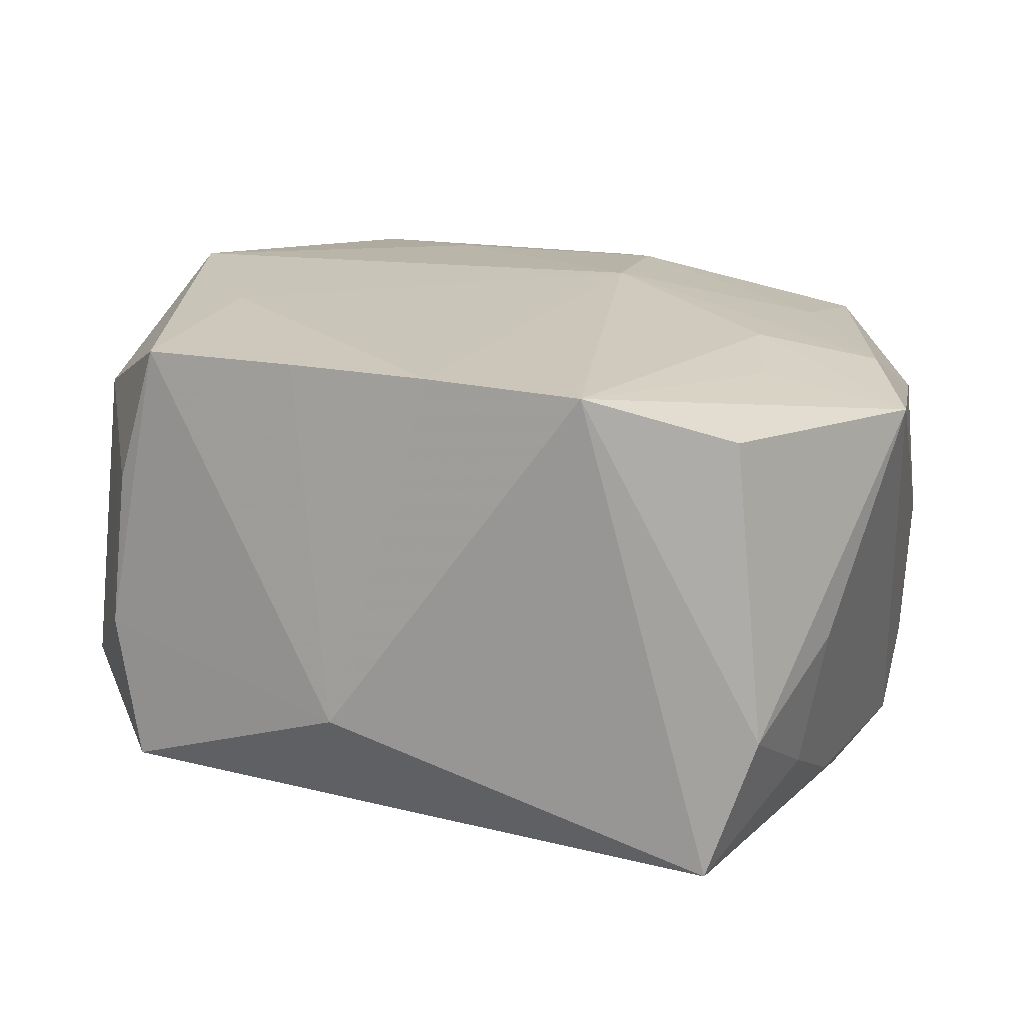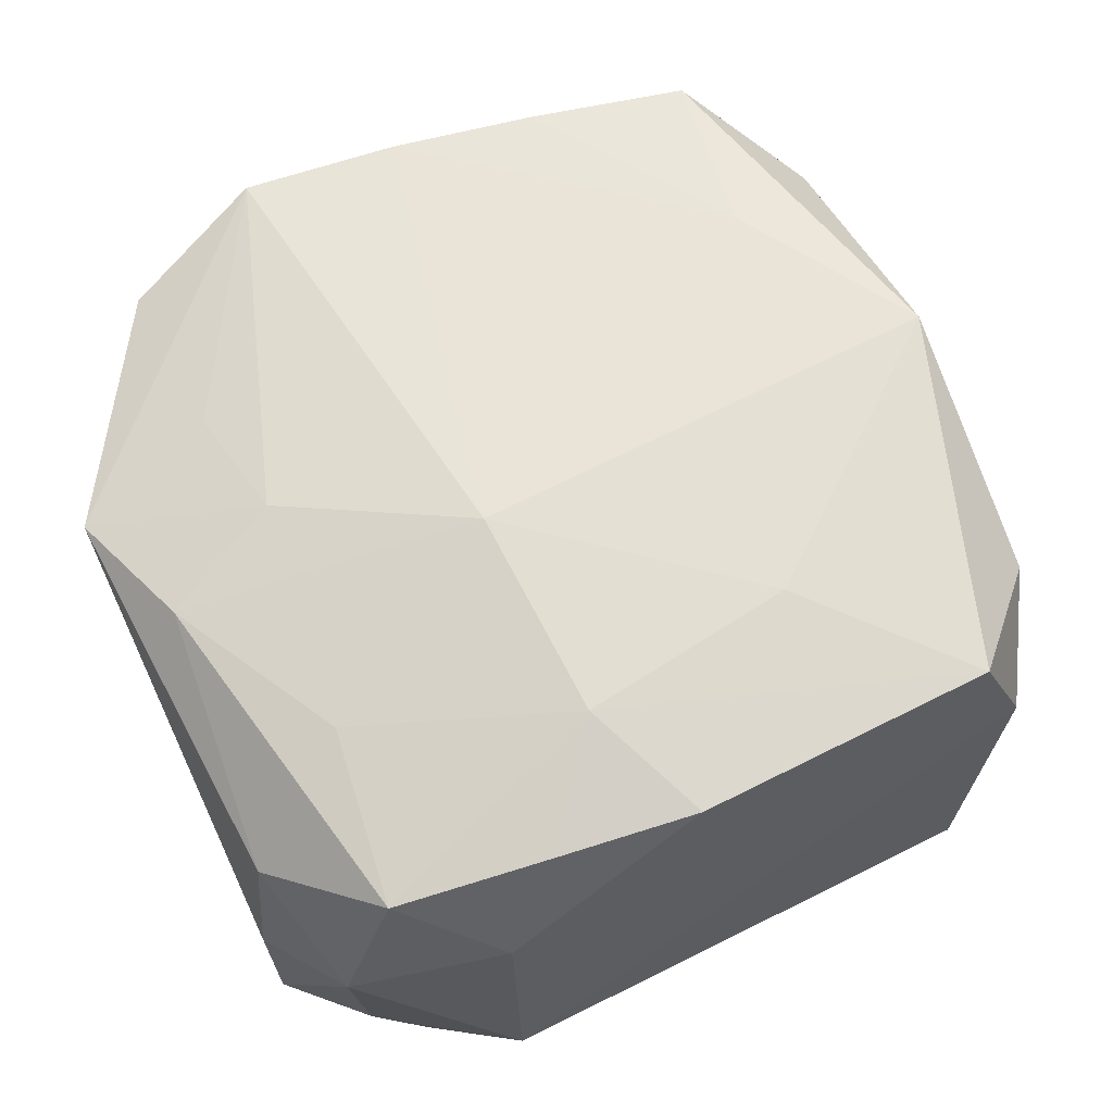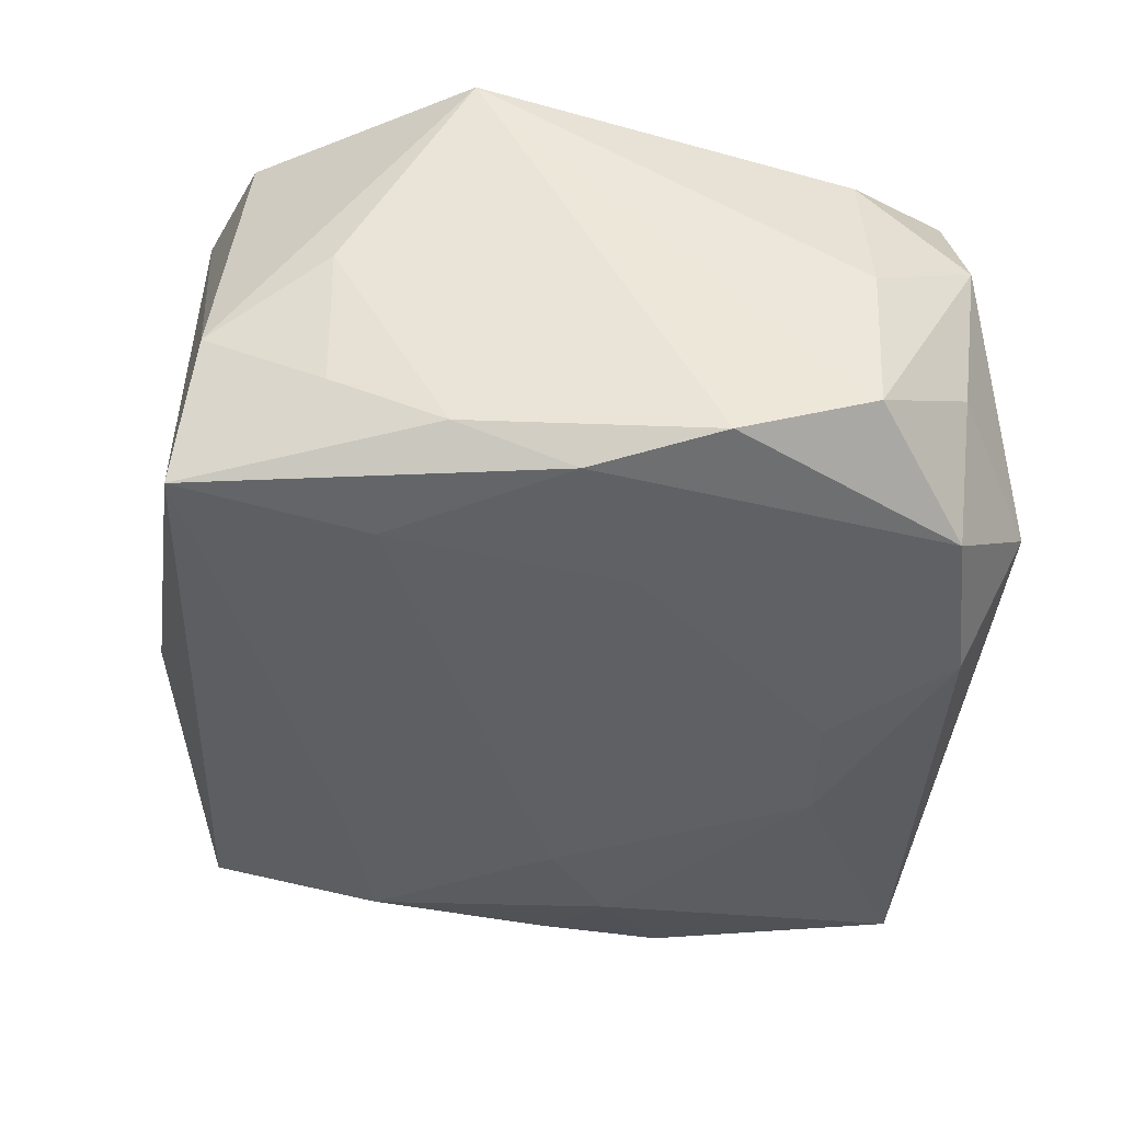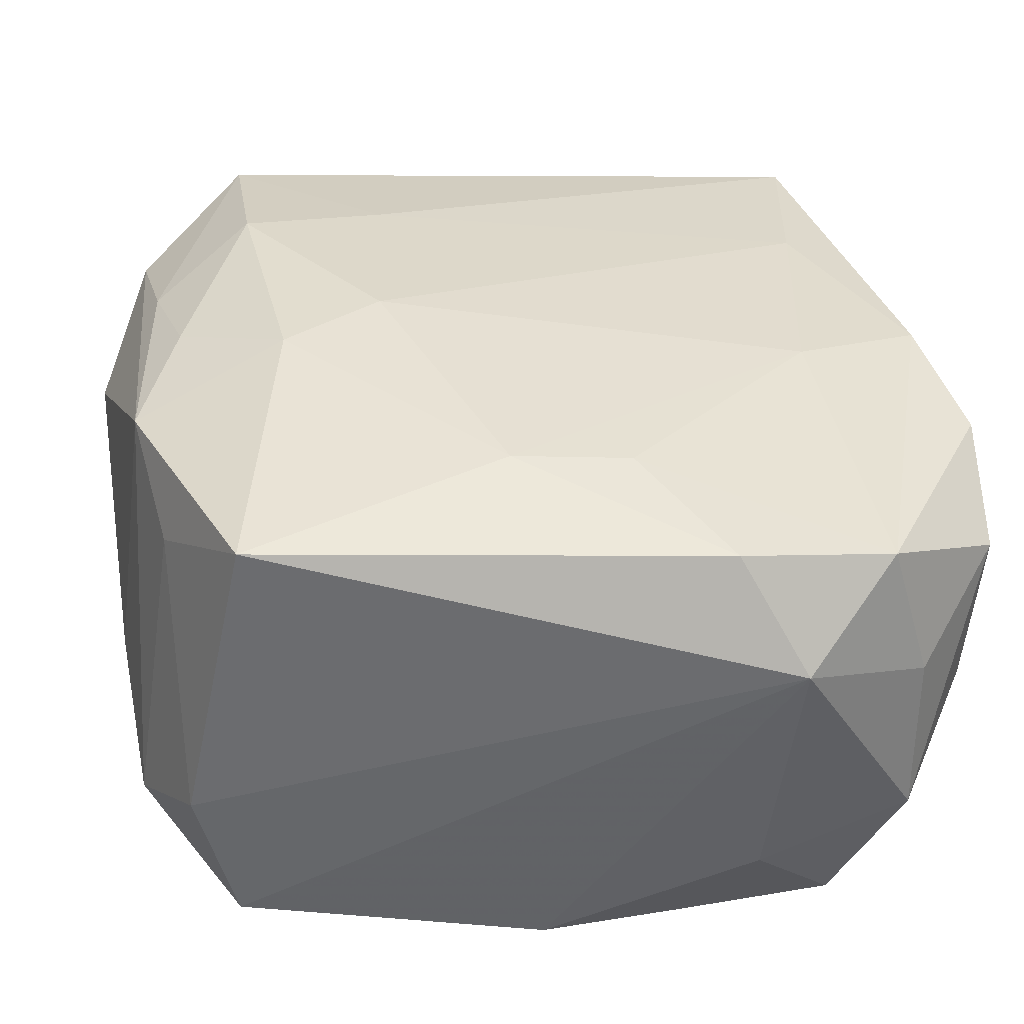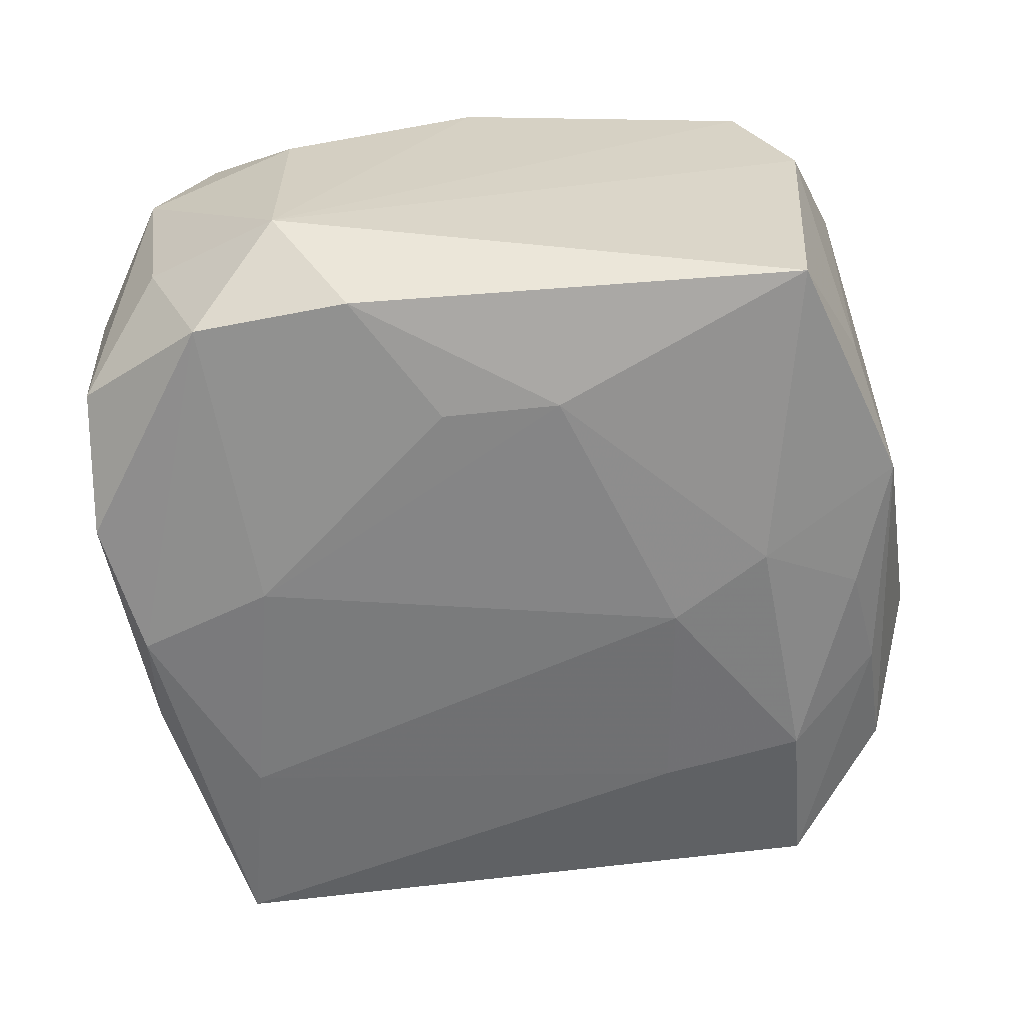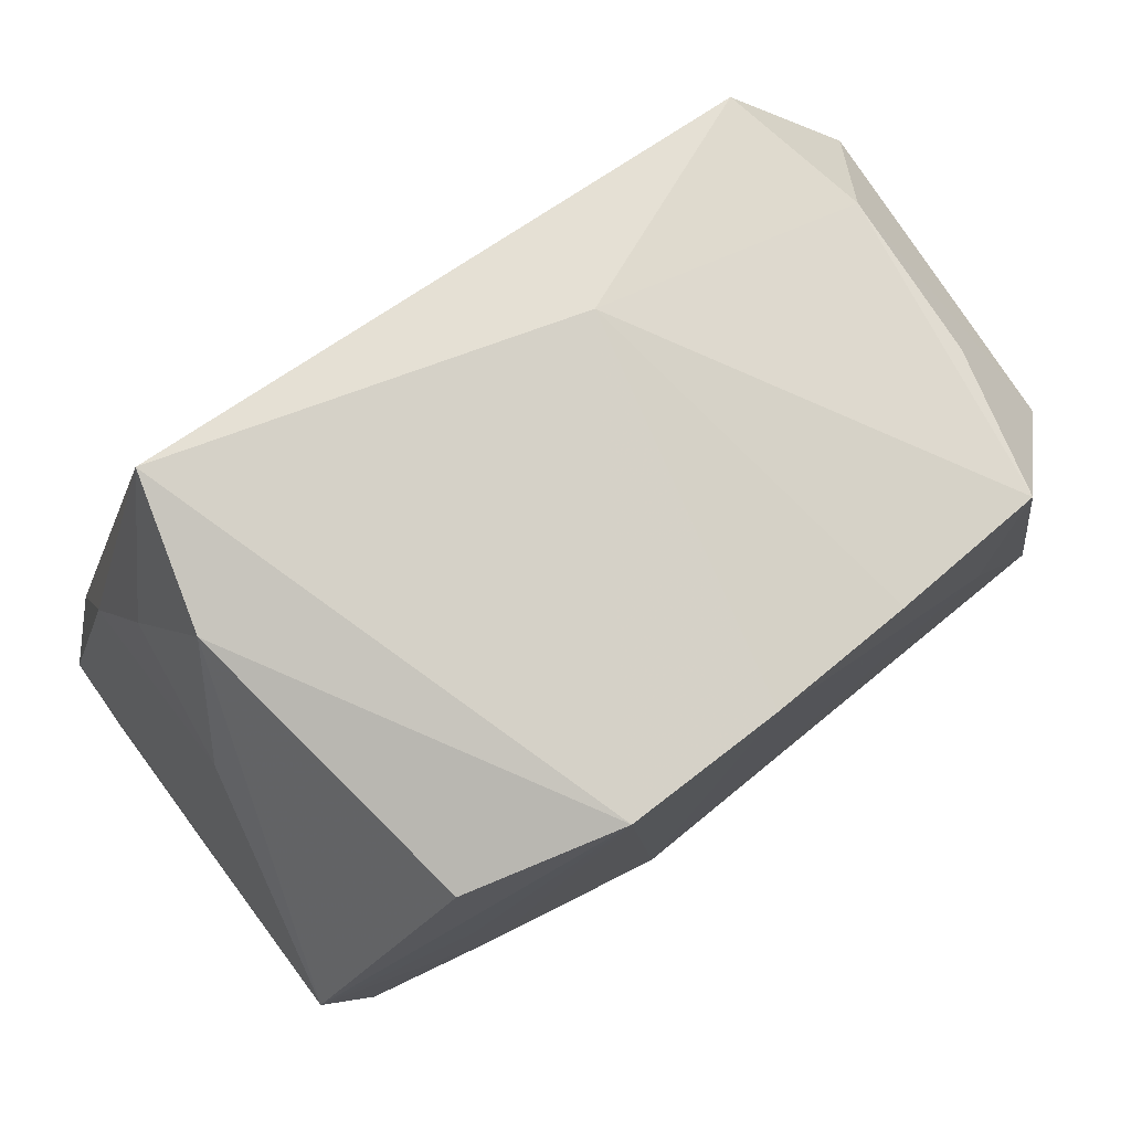
<metadata>
{"format":"obj","ext":"obj","renderer":"f3d","projection":"perspective","resolution":1024,"background":"white","views":[{"elev":20.1,"azim":-168.3,"up":"+Z"},{"elev":60.8,"azim":-27.9,"up":"+Z"},{"elev":-44.2,"azim":-98.1,"up":"+Z"},{"elev":-51.6,"azim":172.0,"up":"+Y"},{"elev":-62.8,"azim":-1.8,"up":"+Z"},{"elev":77.9,"azim":-39.2,"up":"+Y"}]}
</metadata>
<code>
v 0.009201 -0.01884 0.01901
v -0.01422 -0.02785 0.01485
v -0.02589 -0.02523 0.01332
v -0.03215 -0.006097 -0.01894
v 0.03126 -0.01174 -0.01451
v 0.03166 0.006718 -0.01293
v -0.03293 0.01192 0.01497
v -0.01846 -0.03037 -0.01264
v 0.03553 0.006318 -0.003452
v -0.02391 -0.02371 -0.01937
v -0.004907 -0.01796 -0.02089
v 0.02691 0.02575 -0.01416
v 0.01462 0.01604 -0.01779
v -0.01033 0.0312 0.02026
v -0.00761 -0.004394 0.02071
v -0.01223 -0.0266 -0.01991
v -0.02065 0.005193 0.01854
v -0.0215 0.02789 0.01658
v 0.02793 -0.02022 -0.01048
v -0.01877 -0.02986 0.006452
v 0.03108 -0.01246 0.006789
v -0.02175 0.01436 0.01795
v -0.02999 -0.02542 0.002976
v -0.01875 -0.001885 -0.02101
v -0.02642 0.02083 -0.01189
v 0.01411 -0.0003867 -0.02011
v 0.00401 -0.0191 -0.02071
v 0.008964 0.03174 -0.006909
v 0.01266 0.02705 0.02026
v 0.03157 0.01522 0.01445
v -0.02831 0.02117 -0.0009094
v -0.003787 -0.03012 0.01618
v -0.02835 -0.02409 -0.00934
v 0.02916 0.02426 -0.003204
v 0.0281 0.02342 0.008936
v -0.02808 0.01236 -0.01651
v -0.01955 0.01641 -0.01957
v 0.03365 0.01668 -0.009141
v -0.03241 -0.01651 0.008498
v 0.02104 -0.005737 -0.0192
v -0.03295 -0.01635 -0.01541
v -0.007619 -0.02047 0.01842
v -0.02999 0.0016 0.016
v -0.03353 -0.01686 -0.003156
v 0.024 -0.03028 0.006159
v 0.02198 0.01033 0.02071
v -0.02839 0.003488 -0.02026
v 0.0281 -0.0226 0.01232
v 0.02529 0.01268 -0.0175
v 0.02949 -0.004077 0.02071
v 0.02904 -0.001987 -0.01579
v 0.02235 -0.02944 -0.01755
v -0.02355 -0.01224 0.016
v 0.01961 -0.03037 0.0165
v -0.02033 0.03107 -0.01745
v -0.02398 0.02982 -0.006474
v 0.001567 0.02935 0.02046
v 0.02483 0.02415 0.01977
f 12 55 28
f 28 55 14
f 28 58 34
f 34 12 28
f 55 12 13
f 45 54 8
f 8 52 45
f 15 14 17
f 7 14 18
f 29 58 28
f 15 50 46
f 46 50 58
f 58 29 46
f 30 50 9
f 58 50 30
f 54 42 32
f 32 42 2
f 2 20 32
f 8 54 32
f 32 20 8
f 54 50 1
f 1 42 54
f 1 50 15
f 15 42 1
f 5 52 40
f 40 51 5
f 9 50 21
f 21 5 9
f 48 50 54
f 54 45 48
f 48 21 50
f 5 21 48
f 49 51 40
f 49 13 12
f 22 14 7
f 7 17 22
f 22 17 14
f 2 42 3
f 3 20 2
f 56 14 55
f 56 18 14
f 7 18 56
f 55 25 56
f 57 46 29
f 28 14 57
f 57 29 28
f 57 14 15
f 15 46 57
f 35 34 58
f 58 30 35
f 35 30 34
f 44 39 7
f 36 25 55
f 36 4 7
f 47 36 55
f 4 36 47
f 19 45 52
f 52 5 19
f 19 48 45
f 5 48 19
f 9 5 38
f 12 34 38
f 38 30 9
f 34 30 38
f 13 49 26
f 26 49 40
f 53 42 15
f 53 3 42
f 8 20 23
f 20 3 23
f 23 3 39
f 39 44 23
f 7 56 31
f 31 56 25
f 31 36 7
f 25 36 31
f 41 23 44
f 7 4 41
f 41 44 7
f 16 52 8
f 37 47 55
f 24 47 37
f 37 26 24
f 55 13 37
f 13 26 37
f 6 5 51
f 6 38 5
f 51 49 6
f 6 49 12
f 12 38 6
f 27 11 24
f 24 26 27
f 27 26 40
f 40 52 27
f 52 16 27
f 27 16 11
f 15 17 43
f 43 53 15
f 43 17 7
f 3 53 43
f 7 39 43
f 39 3 43
f 8 23 33
f 23 41 33
f 10 16 8
f 8 33 10
f 10 33 41
f 10 41 4
f 4 47 10
f 10 47 24
f 24 11 10
f 11 16 10

</code>
